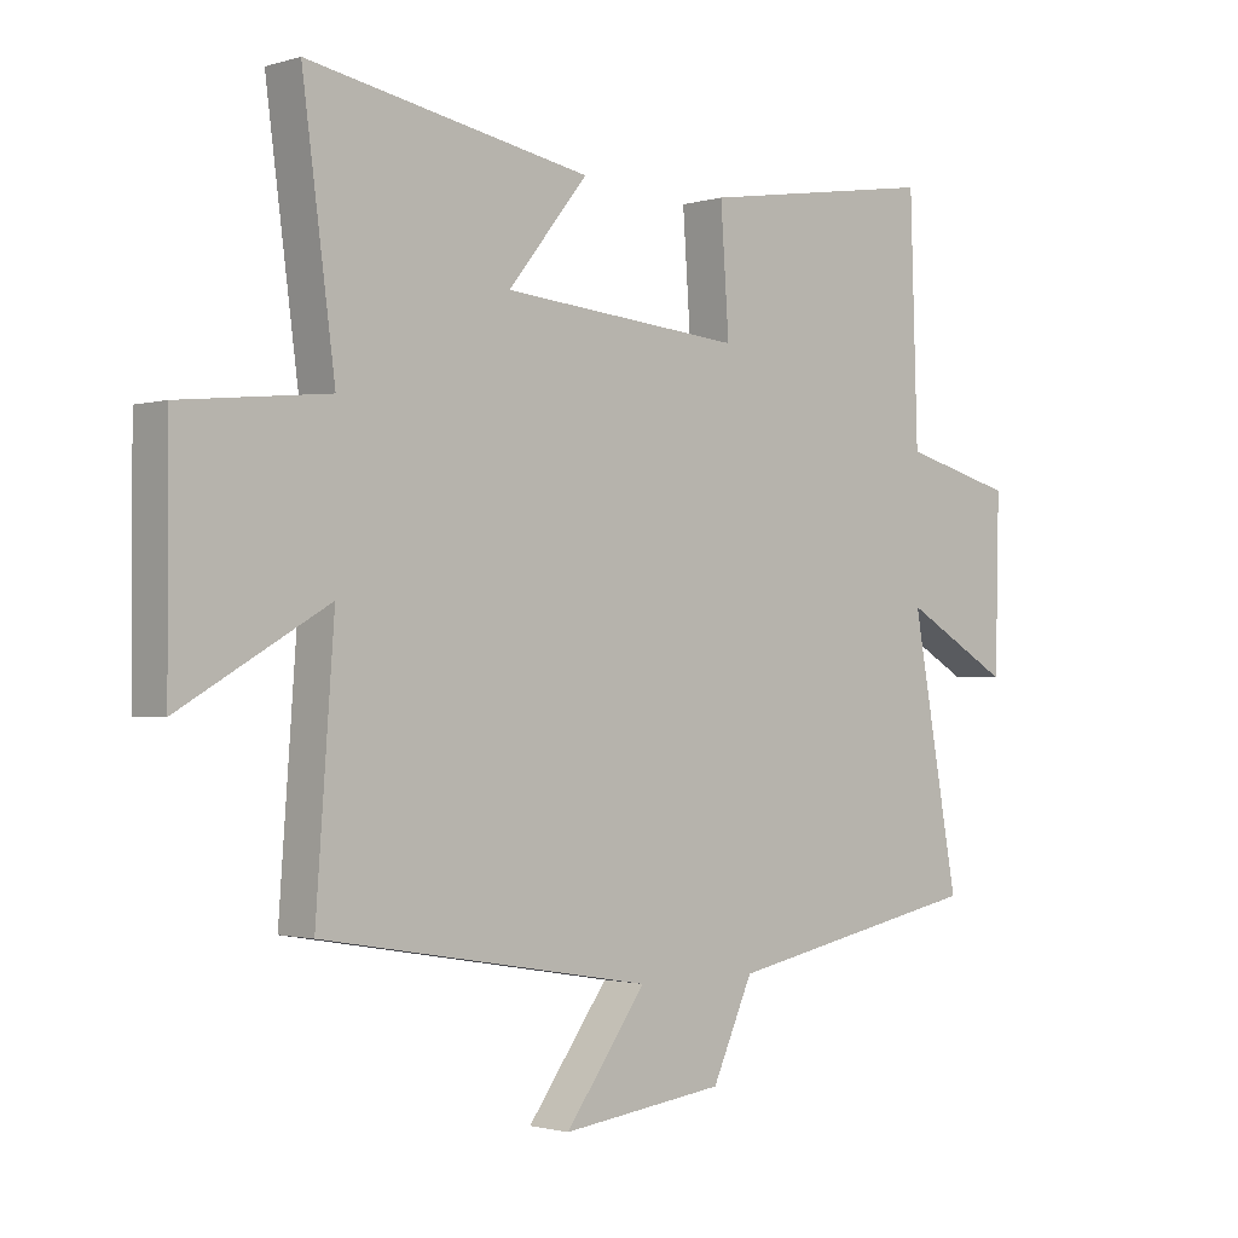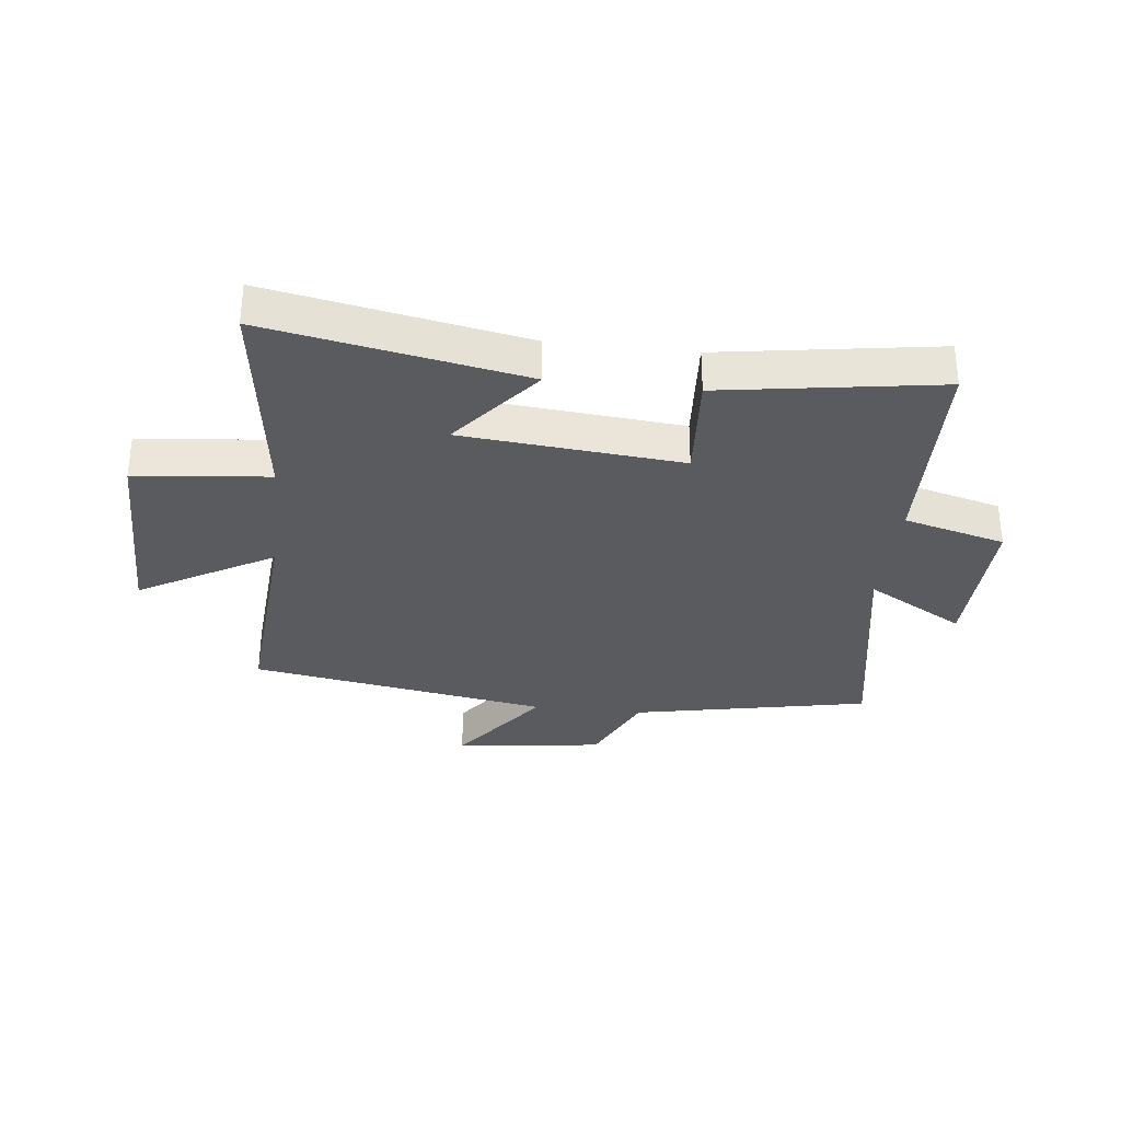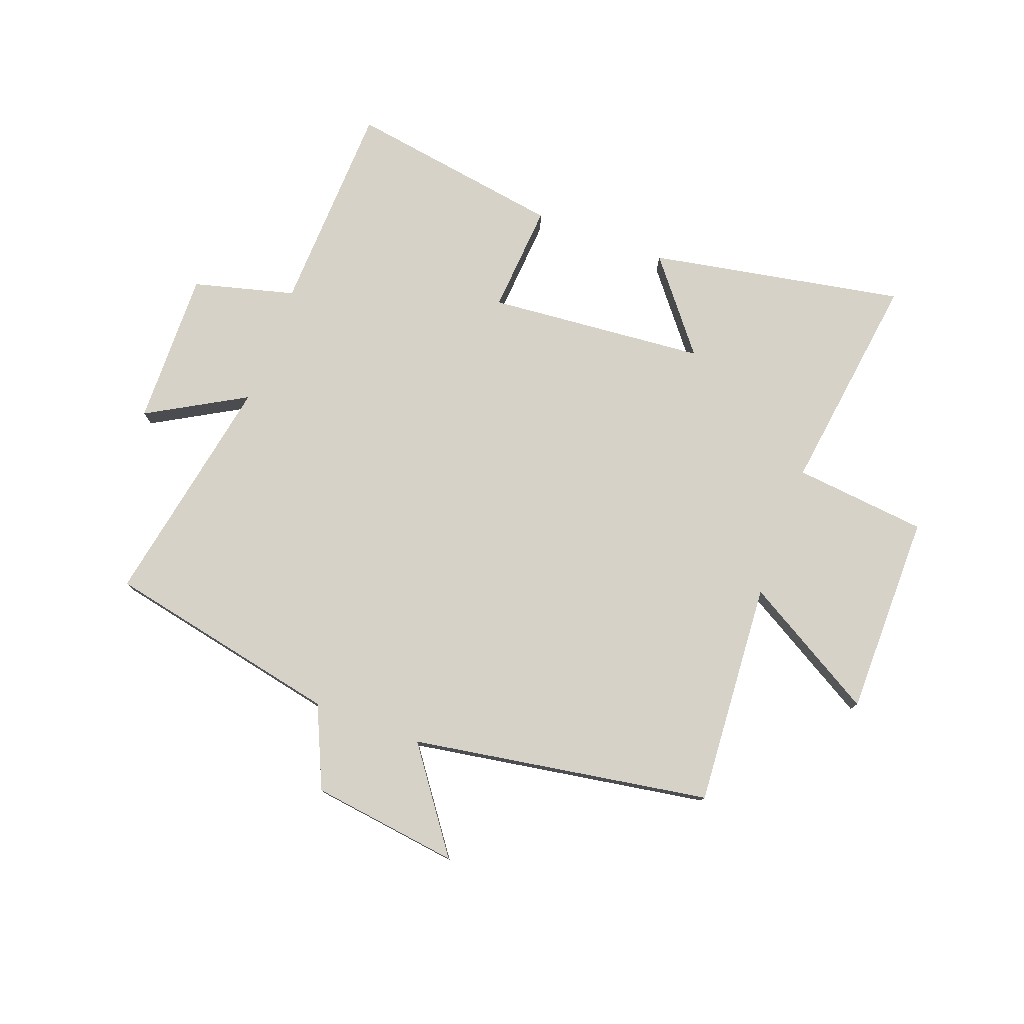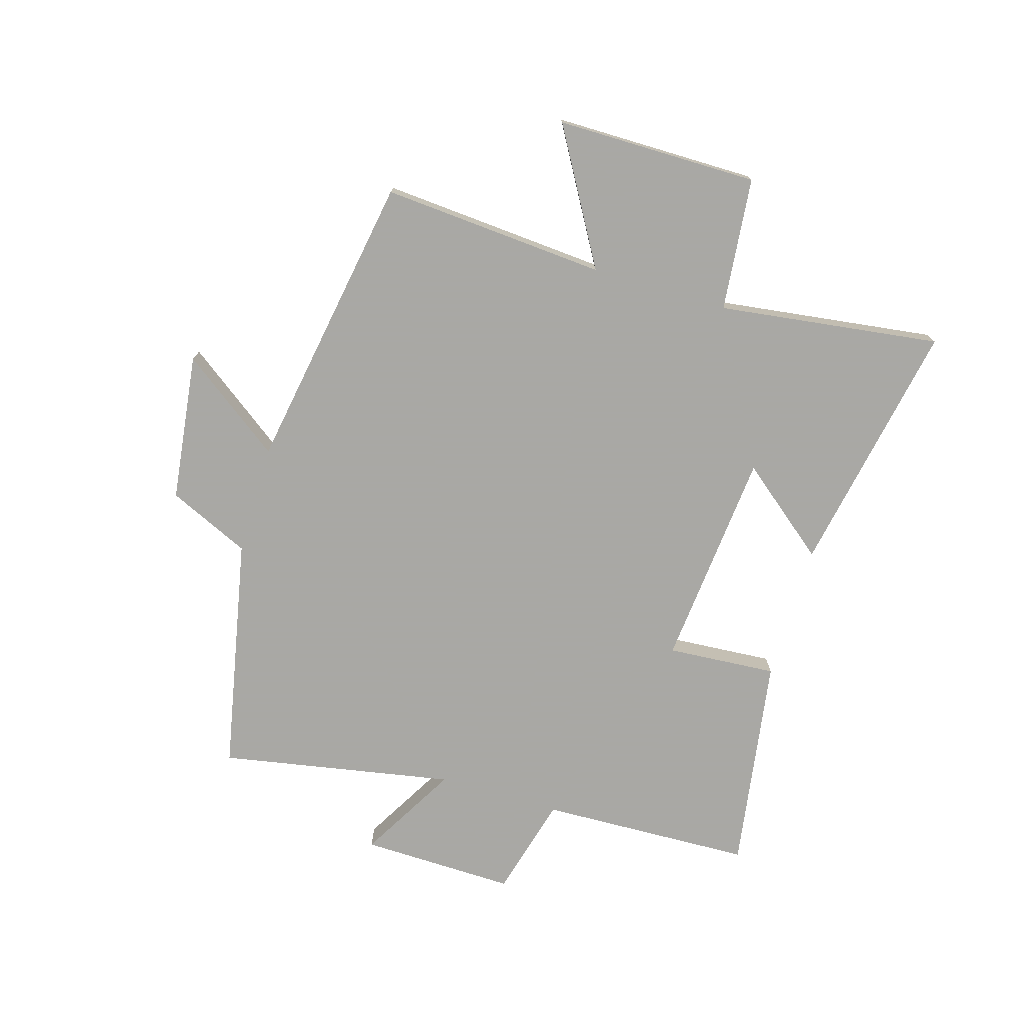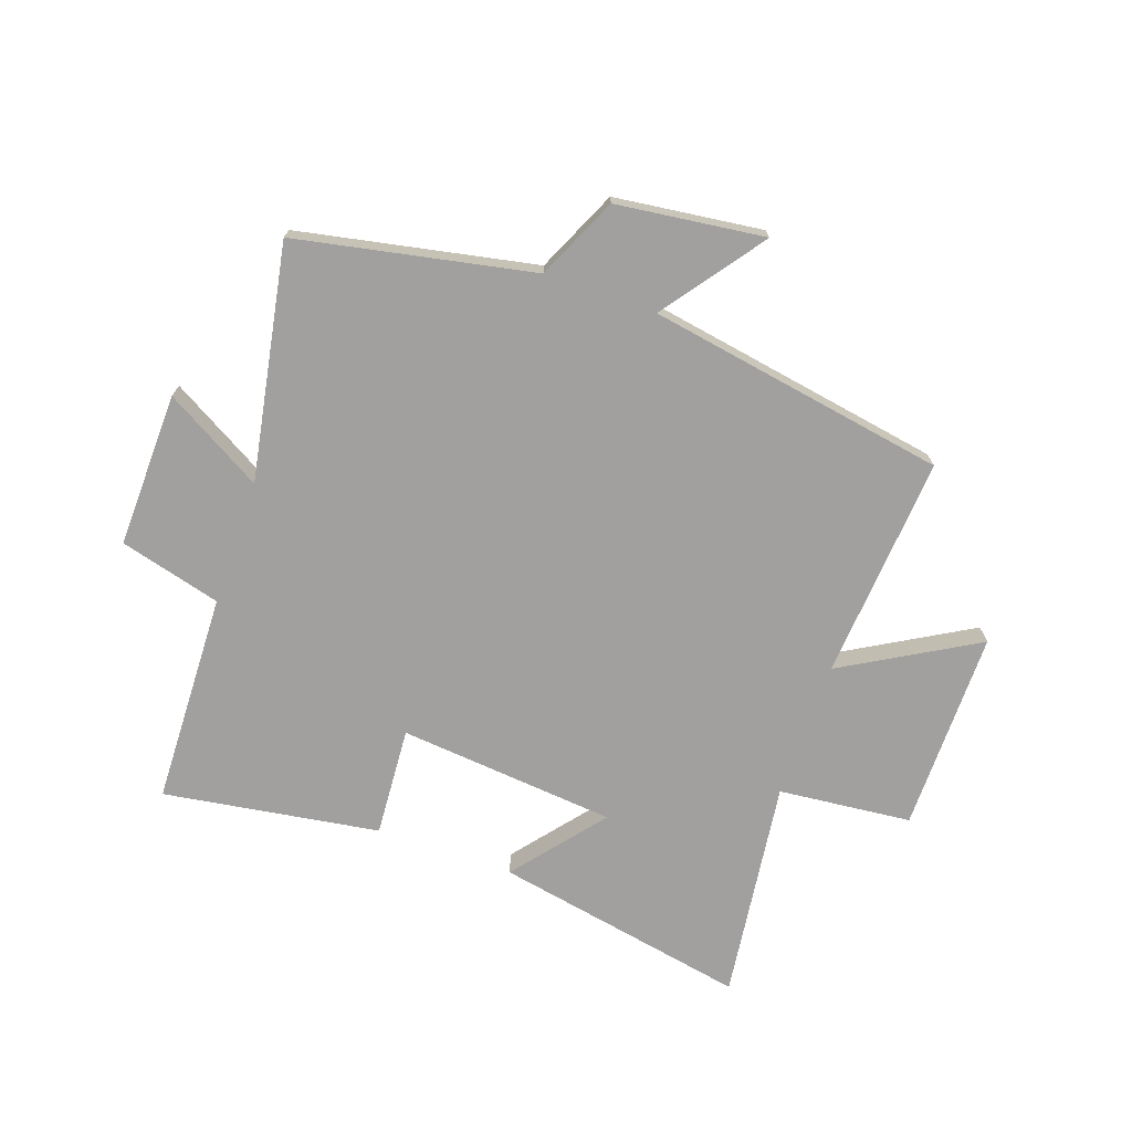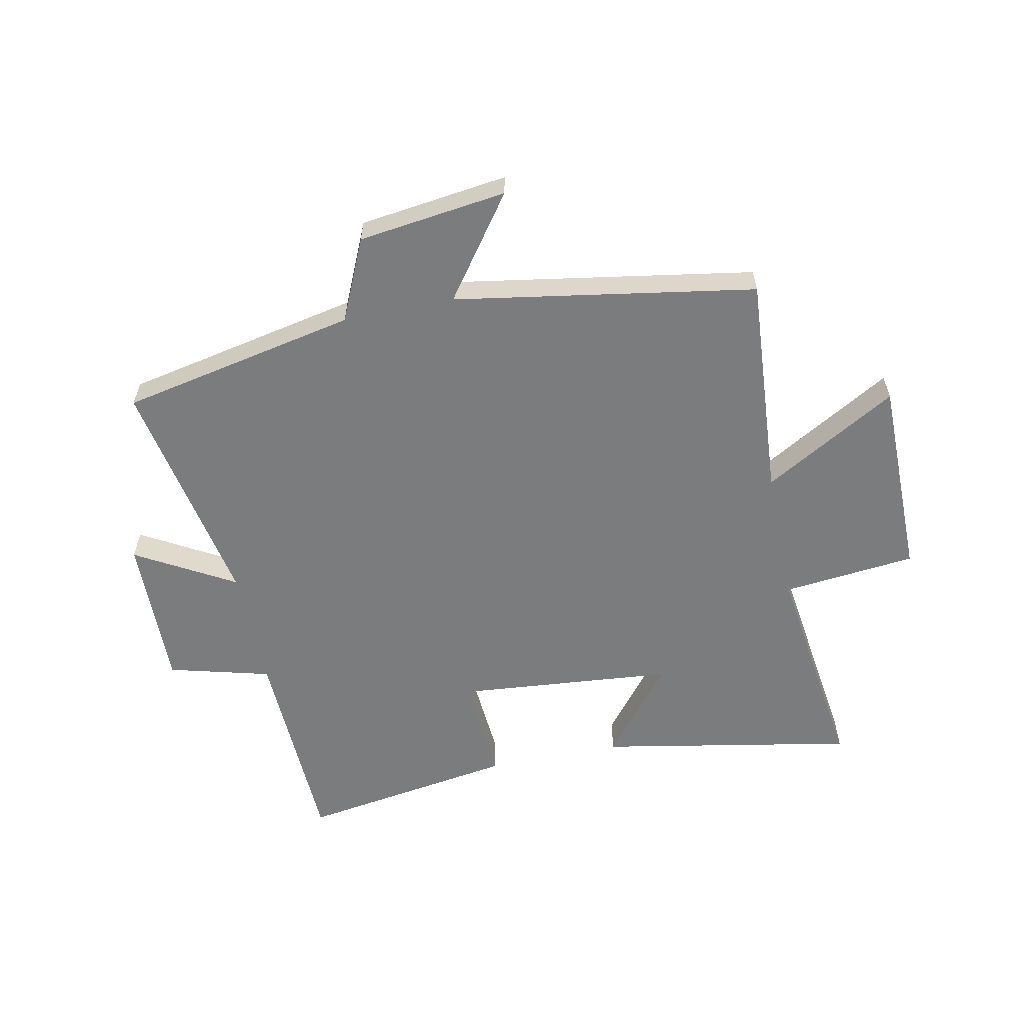
<metadata>
{"format":"obj","ext":"obj","renderer":"f3d","projection":"perspective","resolution":1024,"background":"white","views":[{"elev":-1.4,"azim":-42.9,"up":"+Z"},{"elev":-32.0,"azim":-6.5,"up":"+Y"},{"elev":77.7,"azim":-159.4,"up":"+Y"},{"elev":-75.0,"azim":-106.6,"up":"+Y"},{"elev":-71.8,"azim":160.6,"up":"+Y"},{"elev":-58.7,"azim":-168.3,"up":"+Y"}]}
</metadata>
<code>
v 0.488 0.07 0.557
v 0.5 0.07 0.194
v 0.673 0.07 0.148
v 0.667 0.07 -0.116
v 0.5 0.07 -0.02
v 0.573 0.07 -0.419
v 0.171 0.07 -0.5
v 0.108 0.07 -0.639
v -0.144 0.07 -0.671
v -0.019 0.07 -0.5
v -0.528 0.07 -0.414
v -0.5 0.07 -0.032
v -0.727 0.07 -0.163
v -0.727 0.07 0.181
v -0.5 0.07 0.204
v -0.55 0.07 0.582
v -0.116 0.07 0.5
v -0.239 0.07 0.347
v 0.133 0.07 0.313
v 0.12 0.07 0.5
v 0.488 0 0.557
v 0.5 0 0.194
v 0.673 0 0.148
v 0.667 0 -0.116
v 0.5 0 -0.02
v 0.573 0 -0.419
v 0.171 0 -0.5
v 0.108 0 -0.639
v -0.144 0 -0.671
v -0.019 0 -0.5
v -0.528 0 -0.414
v -0.5 0 -0.032
v -0.727 0 -0.163
v -0.727 0 0.181
v -0.5 0 0.204
v -0.55 0 0.582
v -0.116 0 0.5
v -0.239 0 0.347
v 0.133 0 0.313
v 0.12 0 0.5
f 19 20 1 2
f 18 19 2
f 15 16 17 18
f 15 18 2 3
f 12 13 14 15
f 12 15 3
f 10 11 12 3
f 7 8 9 10
f 5 6 7 10
f 5 10 3
f 3 4 5
f 22 21 40 39
f 22 39 38
f 38 37 36 35
f 23 22 38 35
f 35 34 33 32
f 23 35 32
f 23 32 31 30
f 30 29 28 27
f 30 27 26 25
f 23 30 25
f 25 24 23
f 1 21 22 2
f 2 22 23 3
f 3 23 24 4
f 4 24 25 5
f 5 25 26 6
f 6 26 27 7
f 7 27 28 8
f 8 28 29 9
f 9 29 30 10
f 10 30 31 11
f 11 31 32 12
f 12 32 33 13
f 13 33 34 14
f 14 34 35 15
f 15 35 36 16
f 16 36 37 17
f 17 37 38 18
f 18 38 39 19
f 19 39 40 20
f 20 40 21 1

</code>
